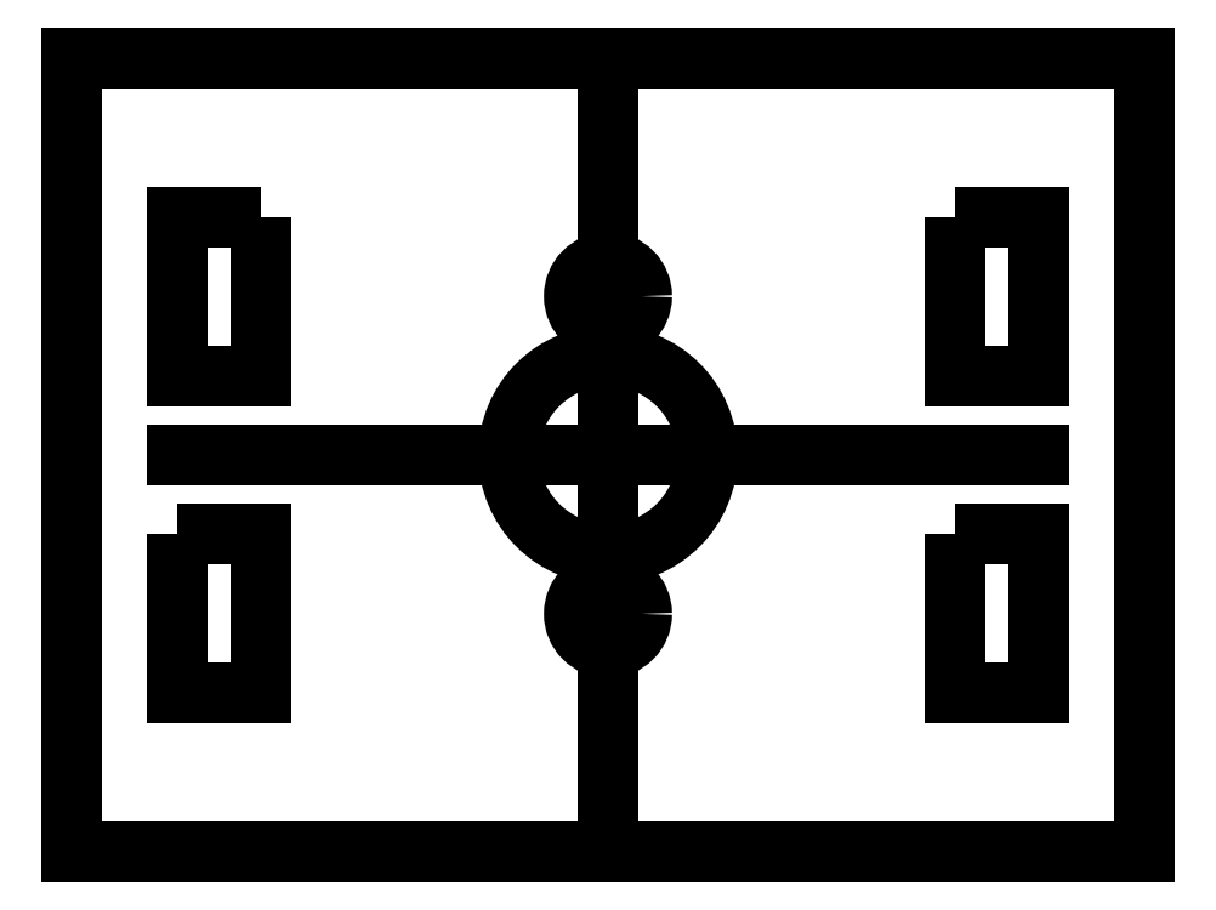
<metadata>
{"format":"dxf","ext":"dxf","renderer":"ezdxf+matplotlib","layout":"modelspace","background":"white","min_lineweight":24,"dpi":150}
</metadata>
<code>
0
SECTION
2
ENTITIES
0
CIRCLE
8
0
10
0
20
0
30
0
40
5
0
CIRCLE
8
0
10
0
20
8
30
0
40
1.7
0
CIRCLE
8
0
10
0
20
-8
30
0
40
1.7
0
LINE
8
0
10
0
20
8
30
0
11
0
21
-8
31
0
0
LWPOLYLINE
8
0
90
8
70
1
43
0
10
-21.7
20
20
10
21.7
20
20
10
27
20
20
10
27
20
-20
10
21.7
20
-20
10
-21.7
20
-20
10
-27
20
-20
10
-27
20
20
0
LWPOLYLINE
8
0
90
4
70
1
43
0
10
-17.5
20
12
10
-21.7
20
12
10
-21.7
20
4
10
-17.5
20
4
0
LWPOLYLINE
8
0
90
4
70
1
43
0
10
-21.7
20
-4
10
-17.5
20
-4
10
-17.5
20
-12
10
-21.7
20
-12
0
LWPOLYLINE
8
0
90
4
70
1
43
0
10
17.5
20
12
10
21.7
20
12
10
21.7
20
4
10
17.5
20
4
0
LWPOLYLINE
8
0
90
4
70
1
43
0
10
17.5
20
-4
10
21.7
20
-4
10
21.7
20
-12
10
17.5
20
-12
0
LINE
8
0
10
0
20
0
30
0
11
21.7
21
-6.215e-15
31
0
0
LINE
8
0
10
0
20
0
30
0
11
-21.7
21
3.801e-15
31
0
0
LINE
8
0
10
0
20
0
30
0
11
2.405e-17
21
-20
31
0
0
LINE
8
0
10
0
20
0
30
0
11
2.045e-16
21
20
31
0
0
ENDSEC
0
EOF

</code>
